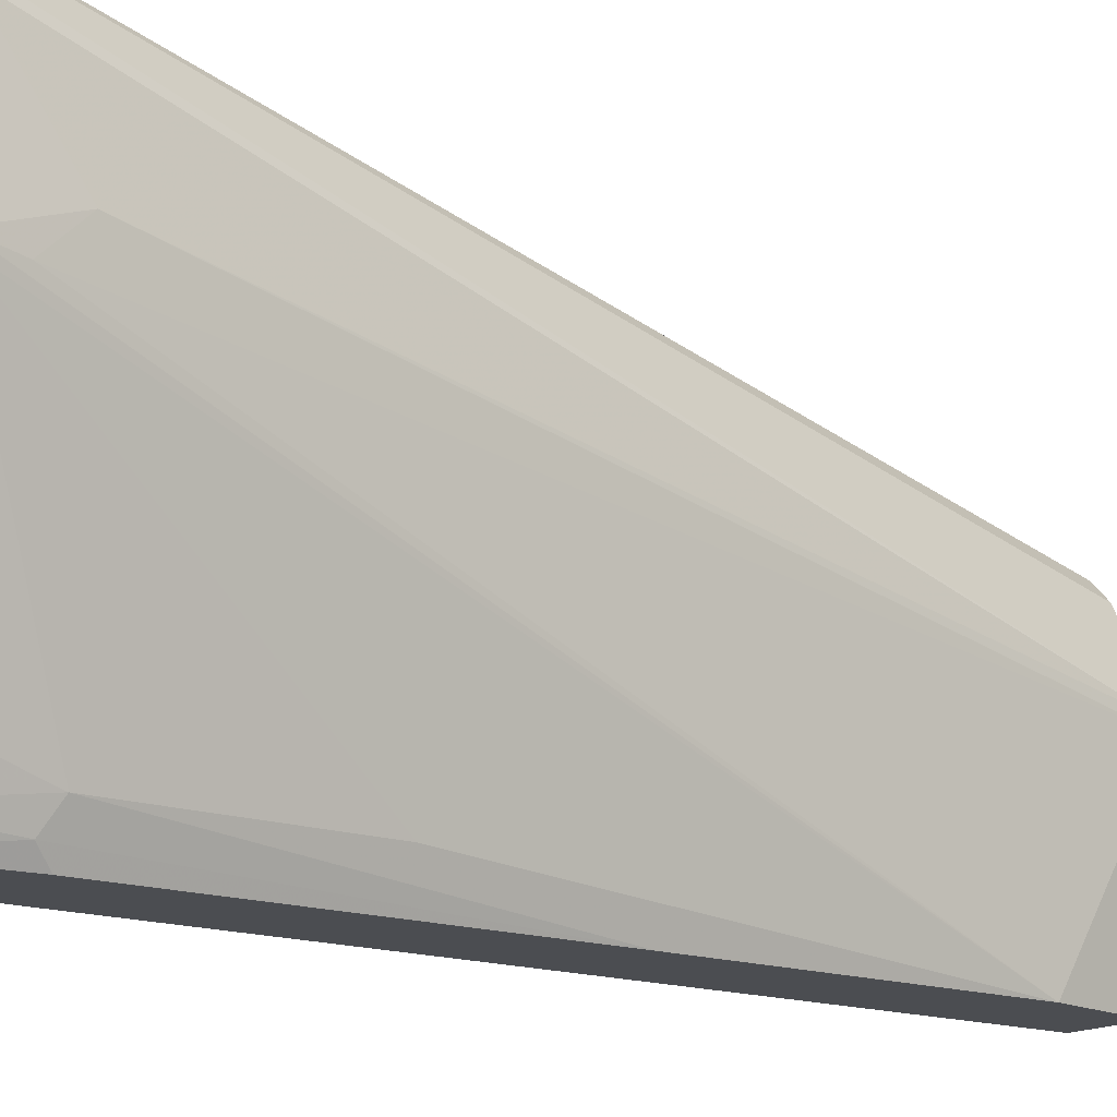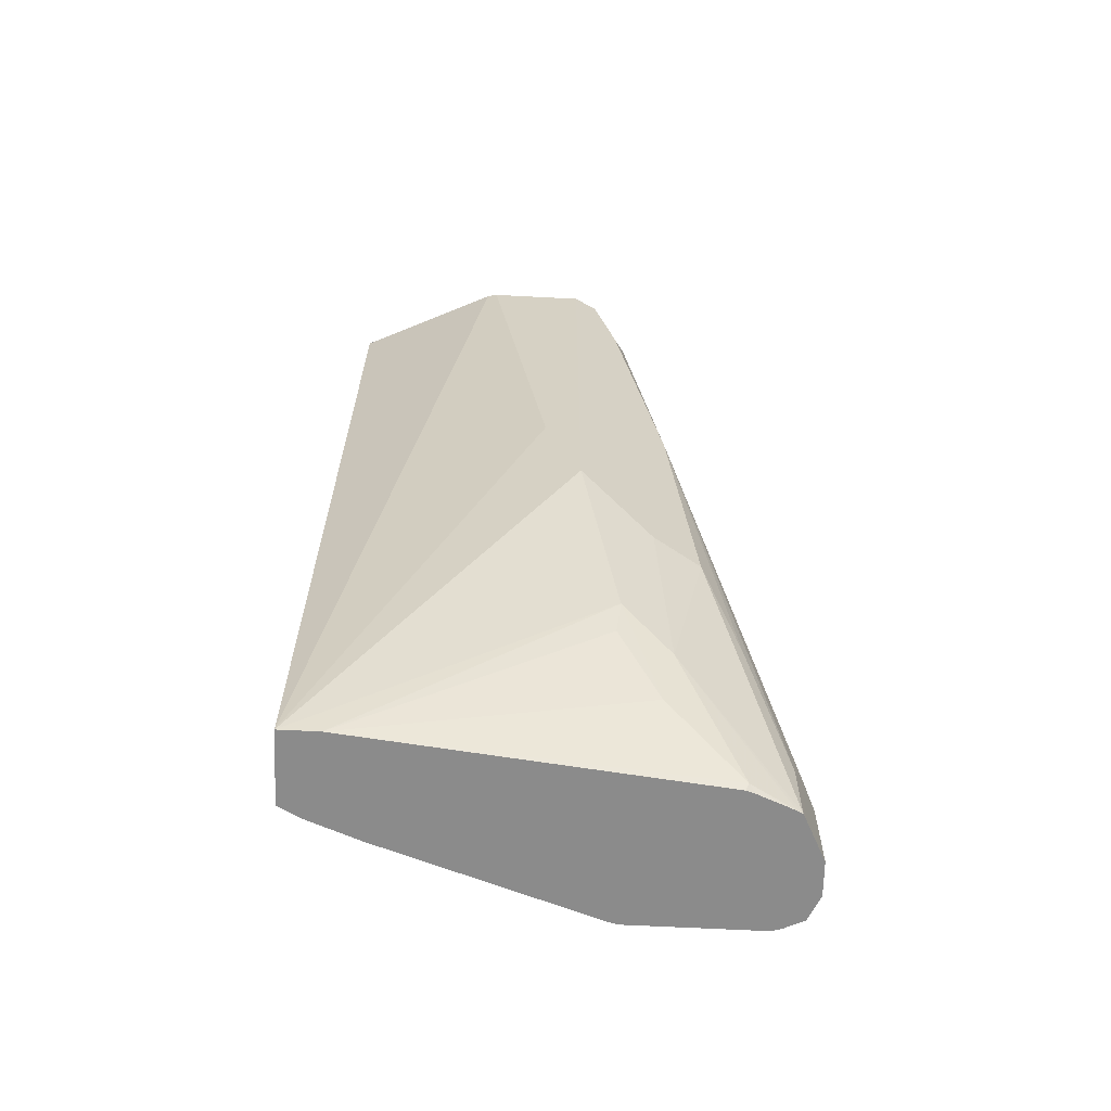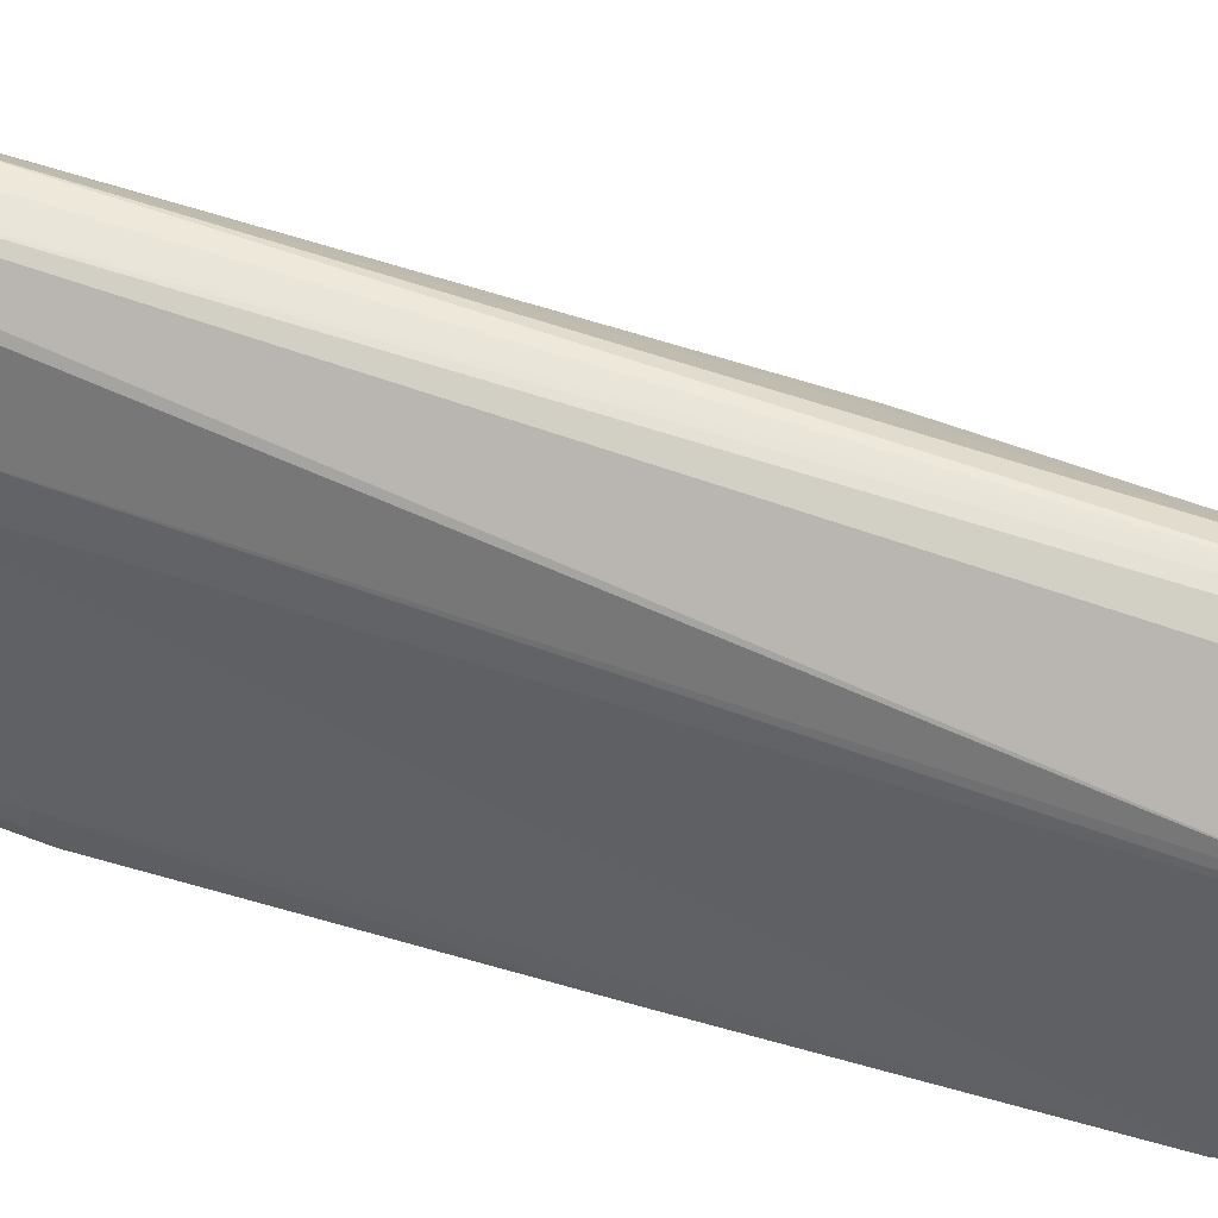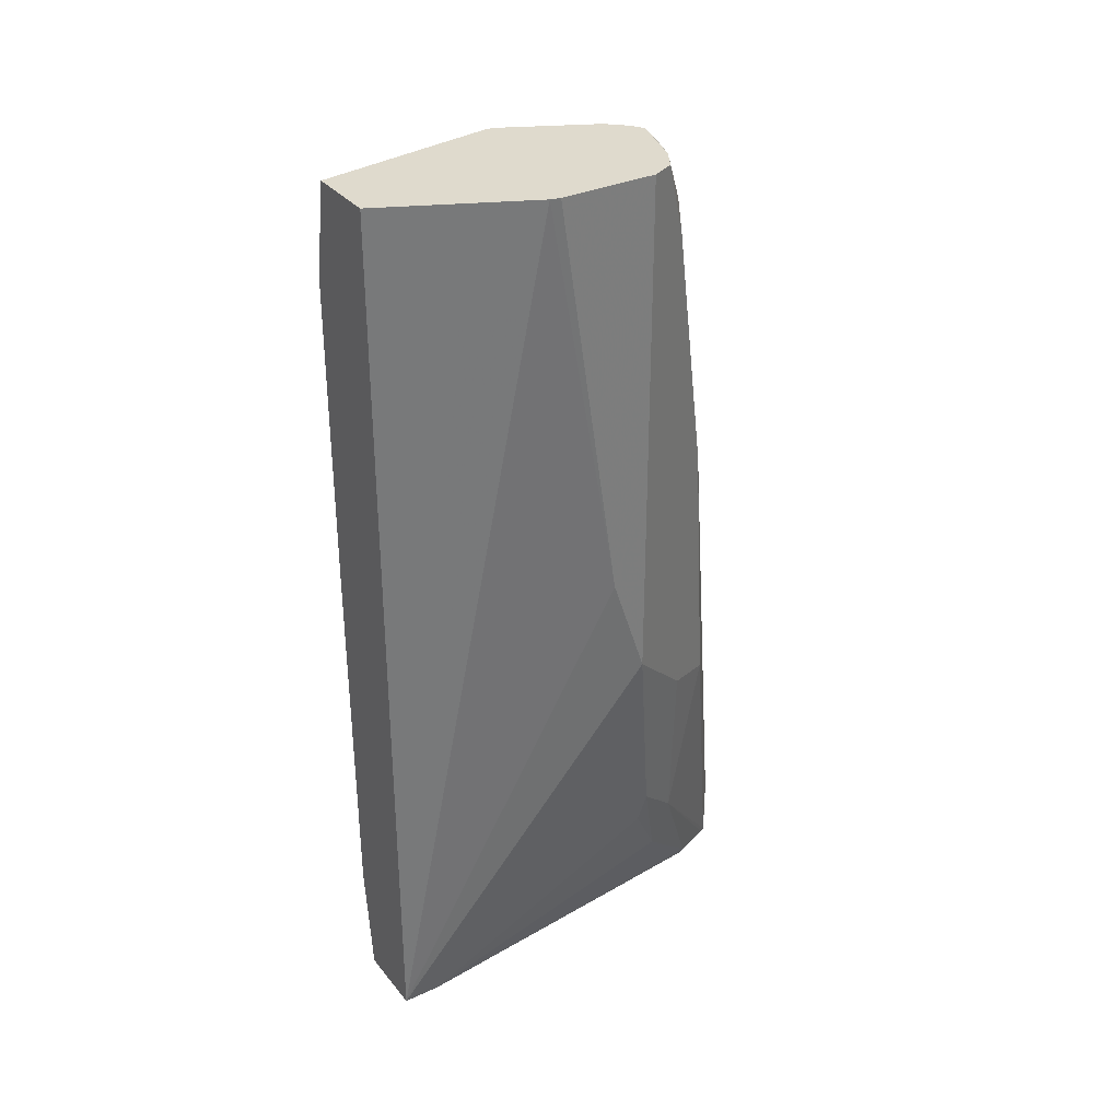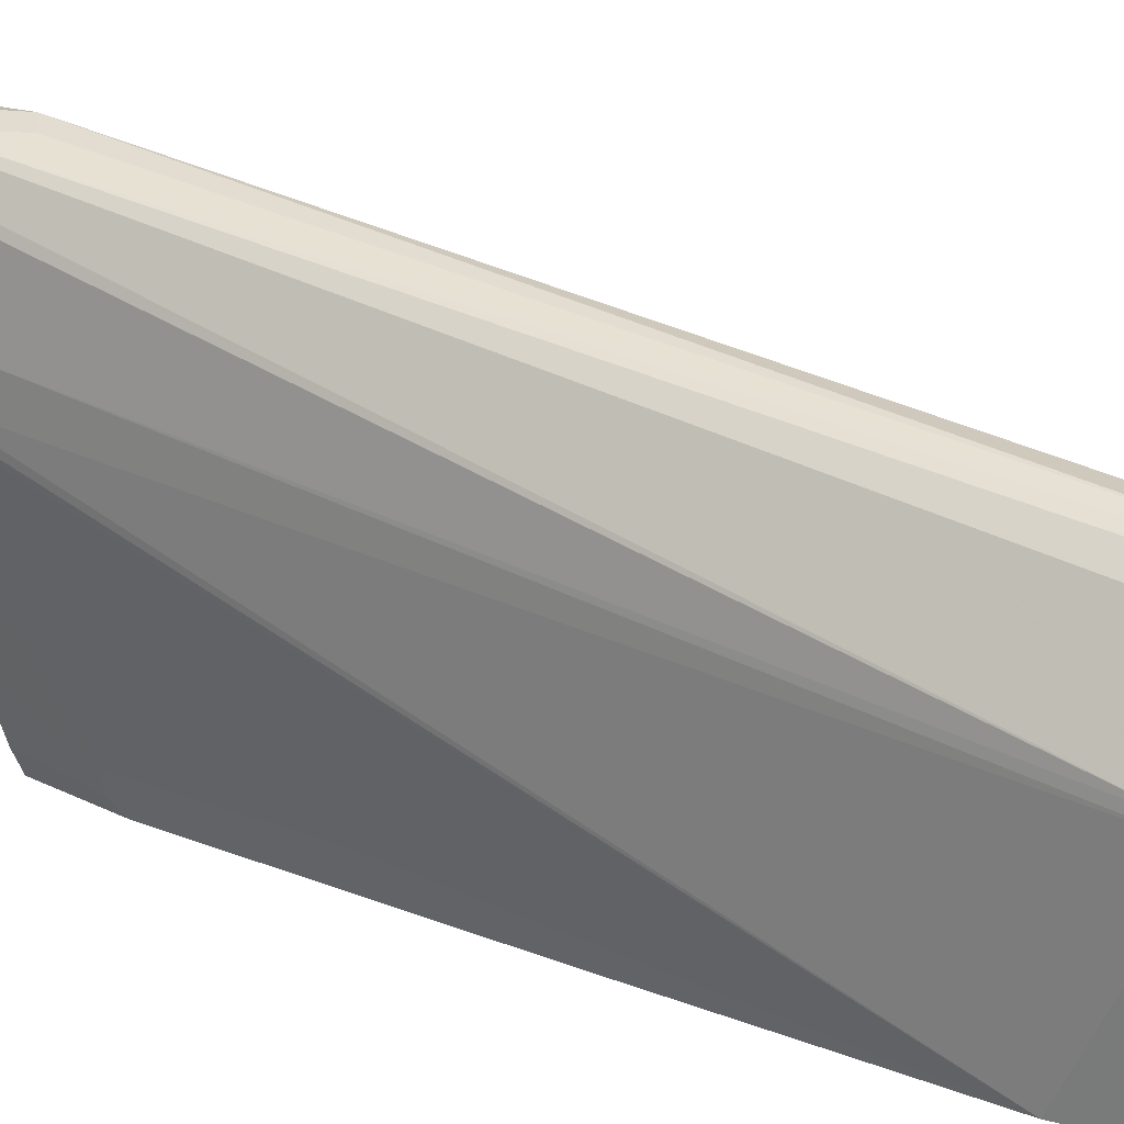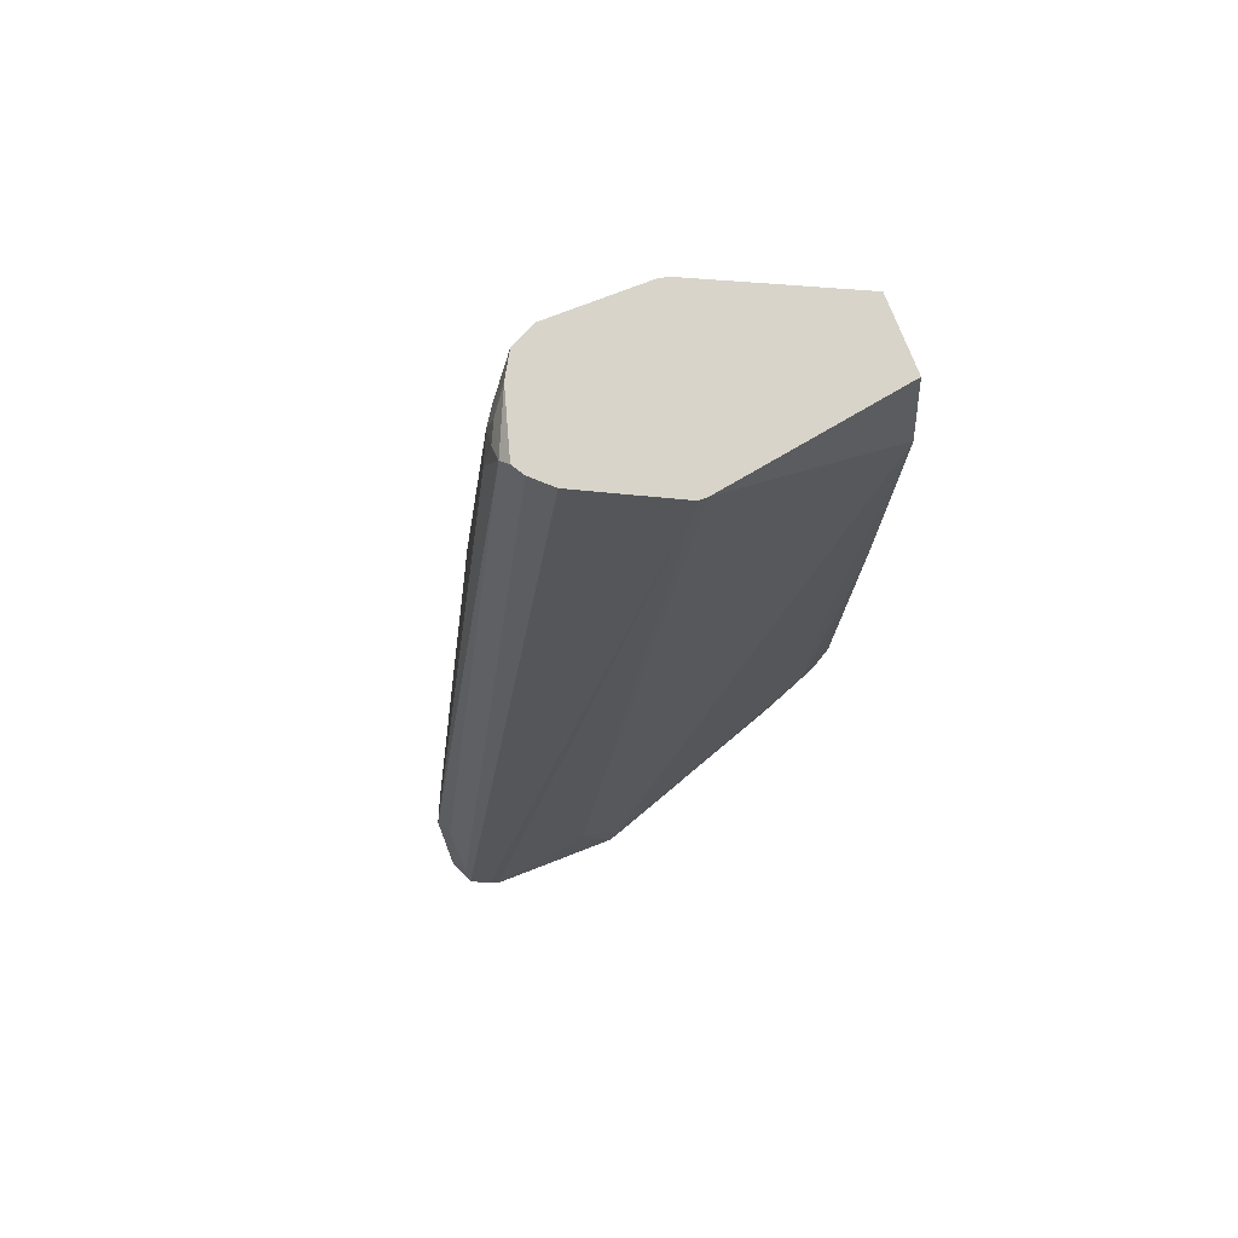
<metadata>
{"format":"obj","ext":"obj","renderer":"f3d","projection":"perspective","resolution":1024,"background":"white","views":[{"elev":-16.0,"azim":-126.9,"up":"+Y"},{"elev":-63.9,"azim":87.0,"up":"+Z"},{"elev":31.5,"azim":-66.5,"up":"+Y"},{"elev":32.8,"azim":57.5,"up":"+Z"},{"elev":16.2,"azim":-50.0,"up":"+Y"},{"elev":75.7,"azim":-111.2,"up":"+Z"}]}
</metadata>
<code>
v 0.2261 0.2269 -0.6819
v 0.2467 0.2261 -0.6819
v 0.2112 0.2205 -0.6819
v 0.2158 0.2209 -0.668
v 0.2364 0.2209 -0.6269
v 0.2467 0.2261 -0.6372
v 0.2604 0.2192 -0.6819
v 0.2055 0.2092 -0.6819
v 0.2758 0.1199 -0.149
v 0.2861 0.1308 -0.149
v 0.2929 0.1349 -0.149
v 0.298 0.1387 -0.1542
v 0.2604 0.2192 -0.6303
v 0.3083 0.1439 -0.185
v 0.3083 0.1644 -0.3495
v 0.322 0.1576 -0.3426
v 0.2709 0.214 -0.6819
v 0.2037 0.2037 -0.6819
v 0.2492 0.06679 -0.149
v 0.2982 0.1335 -0.149
v 0.3289 0.1244 -0.149
v 0.3186 0.1336 -0.1593
v 0.3083 0.1387 -0.1619
v 0.2741 0.2124 -0.644
v 0.322 0.137 -0.1781
v 0.3357 0.1302 -0.1919
v 0.3152 0.1713 -0.5001
v 0.2946 0.1918 -0.5618
v 0.2741 0.2124 -0.6819
v 0.2037 0.127 -0.6819
v 0.2055 0.1439 -0.6372
v 0.2492 0.06169 -0.149
v 0.3426 0.1165 -0.149
v 0.3469 0.1078 -0.149
v 0.3357 0.1302 -0.4796
v 0.3289 0.1439 -0.4933
v 0.3152 0.1507 -0.6029
v 0.2757 0.2092 -0.6819
v 0.2055 0.1233 -0.6577
v 0.2048 0.1226 -0.6819
v 0.256 -0.04302 -0.2056
v 0.2663 -0.04302 -0.149
v 0.3494 0.1027 -0.149
v 0.3494 0.1027 -0.4522
v 0.3289 0.1233 -0.5755
v 0.322 0.137 -0.5892
v 0.3186 0.1336 -0.6063
v 0.2878 0.185 -0.6783
v 0.2841 0.1886 -0.6819
v 0.2467 1.937e-05 -0.6819
v 0.2467 -0.02054 -0.6166
v 0.2467 -0.02054 -0.4933
v 0.256 -0.04302 -0.3906
v 0.3083 -0.04302 -0.149
v 0.3494 0.04623 -0.149
v 0.3083 -0.04302 -0.6819
v 0.3494 0.08222 -0.3906
v 0.3083 -0.02054 -0.6819
v 0.3237 0.1207 -0.5961
v 0.3083 0.1439 -0.6372
v 0.2859 0.1832 -0.6819
v 0.2583 -0.02949 -0.6819
v 0.2535 -0.03425 -0.6234
v 0.2579 -0.04302 -0.6147
v 0.3289 1.937e-05 -0.149
v 0.3481 0.04047 -0.149
v 0.2749 -0.04302 -0.6819
v 0.3289 1.937e-05 -0.185
v 0.2654 -0.04292 -0.6819
v 0.2668 -0.04302 -0.6783
f 34 44 35
f 35 44 45
f 35 45 46
f 35 46 37
f 35 37 36
f 37 45 47
f 37 48 38
f 37 46 45
f 40 52 41
f 38 48 49
f 40 50 51
f 34 43 44
f 40 51 52
f 37 47 48
f 32 39 41
f 27 35 36
f 31 39 32
f 22 25 23
f 41 53 64
f 24 28 27
f 24 27 29
f 25 33 26
f 26 33 34
f 32 41 42
f 26 34 35
f 27 36 37
f 27 37 29
f 29 37 38
f 30 39 31
f 30 40 41
f 30 41 39
f 26 35 27
f 41 64 70
f 51 63 53
f 41 67 56
f 22 33 25
f 67 70 69
f 65 68 66
f 64 69 70
f 63 69 64
f 62 69 63
f 58 60 59
f 56 66 68
f 56 57 66
f 55 66 57
f 54 68 65
f 54 56 68
f 53 63 64
f 51 62 63
f 50 62 51
f 48 60 58
f 48 61 49
f 41 56 54
f 41 54 42
f 41 52 51
f 41 51 53
f 43 55 57
f 43 57 44
f 41 70 67
f 44 56 45
f 45 56 58
f 45 58 59
f 45 59 47
f 47 59 60
f 47 60 48
f 48 58 61
f 44 57 56
f 21 33 22
f 3 10 4
f 18 31 19
f 6 12 14
f 5 12 6
f 4 12 5
f 4 11 12
f 4 10 11
f 3 9 10
f 3 8 9
f 2 13 7
f 2 6 13
f 1 6 2
f 1 5 6
f 1 4 5
f 1 3 4
f 1 8 3
f 6 14 15
f 1 18 8
f 1 40 30
f 1 50 40
f 1 69 62
f 1 67 69
f 1 56 67
f 1 58 56
f 1 61 58
f 1 49 61
f 1 38 49
f 1 29 38
f 1 17 29
f 1 7 17
f 1 2 7
f 19 31 32
f 1 30 18
f 6 15 16
f 1 62 50
f 7 13 17
f 12 21 22
f 12 22 23
f 12 23 14
f 13 24 17
f 13 16 24
f 14 23 25
f 12 20 21
f 14 16 15
f 16 26 27
f 16 27 28
f 16 28 24
f 17 24 29
f 6 16 13
f 18 30 31
f 16 25 26
f 11 20 12
f 14 25 16
f 9 20 11
f 8 19 9
f 8 18 19
f 9 11 10
f 9 19 32
f 9 32 42
f 9 42 54
f 9 65 66
f 9 54 65
f 9 66 55
f 9 55 43
f 9 43 34
f 9 34 33
f 9 33 21
f 9 21 20

</code>
